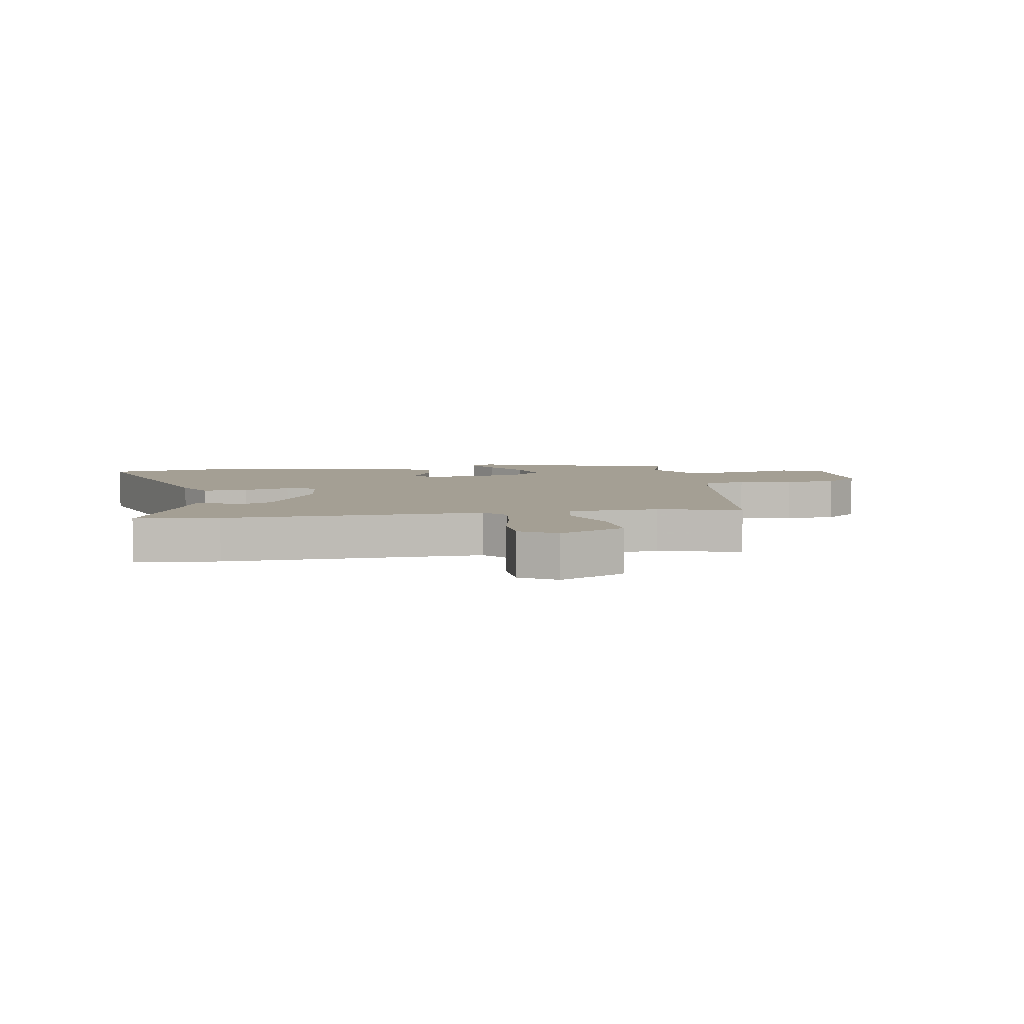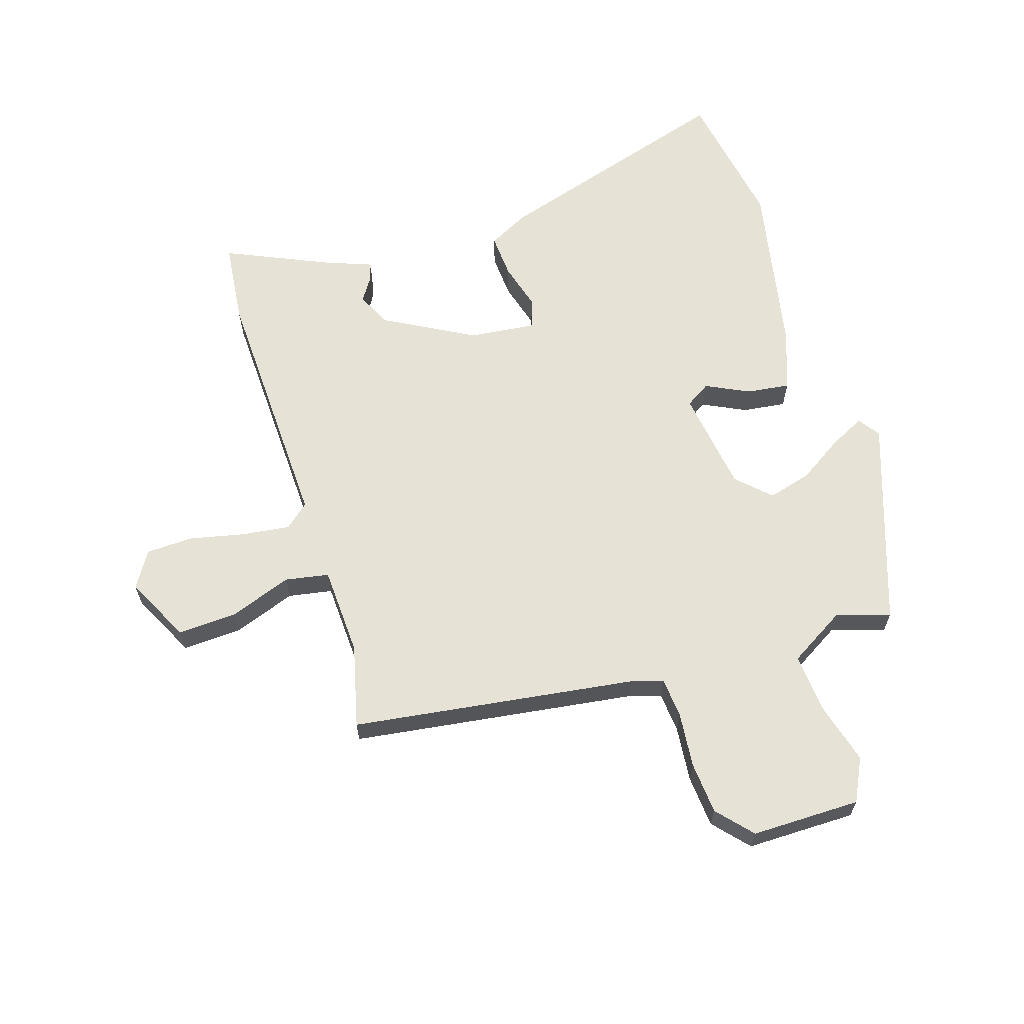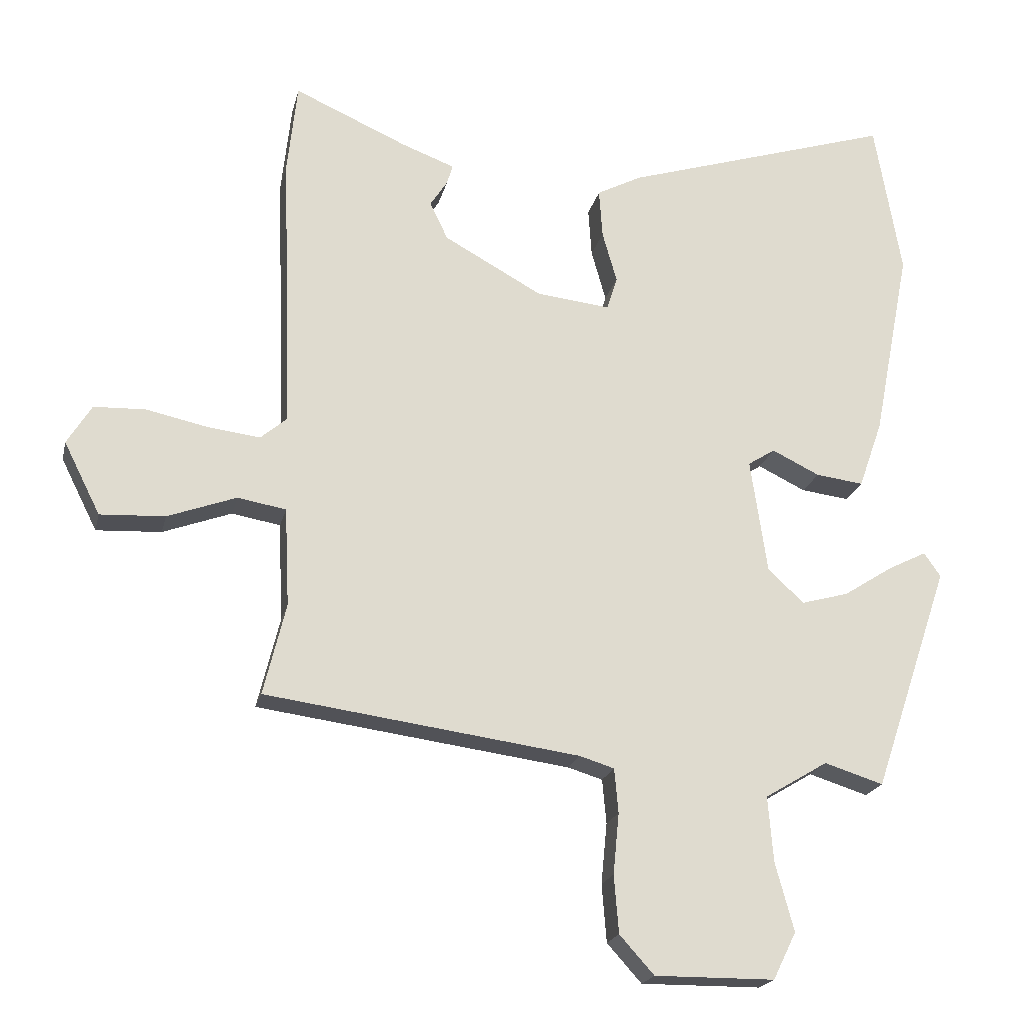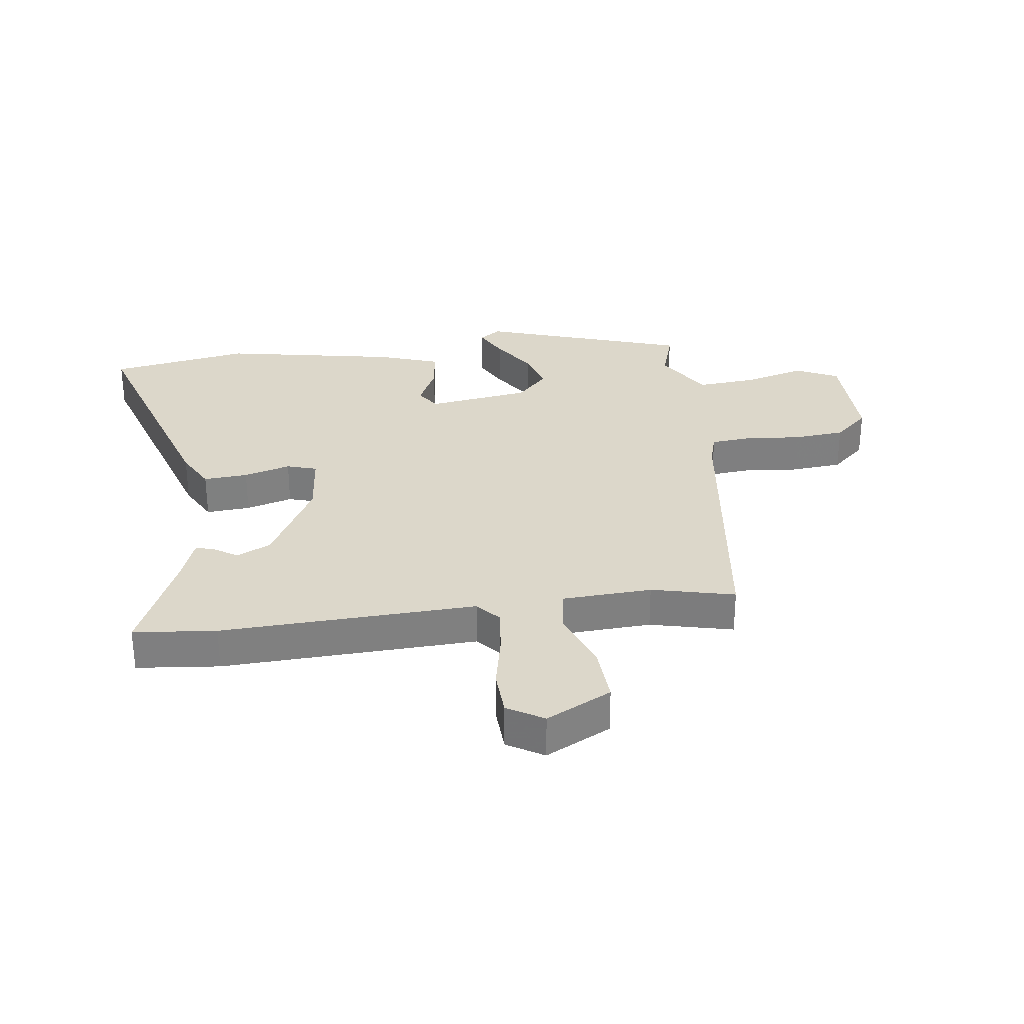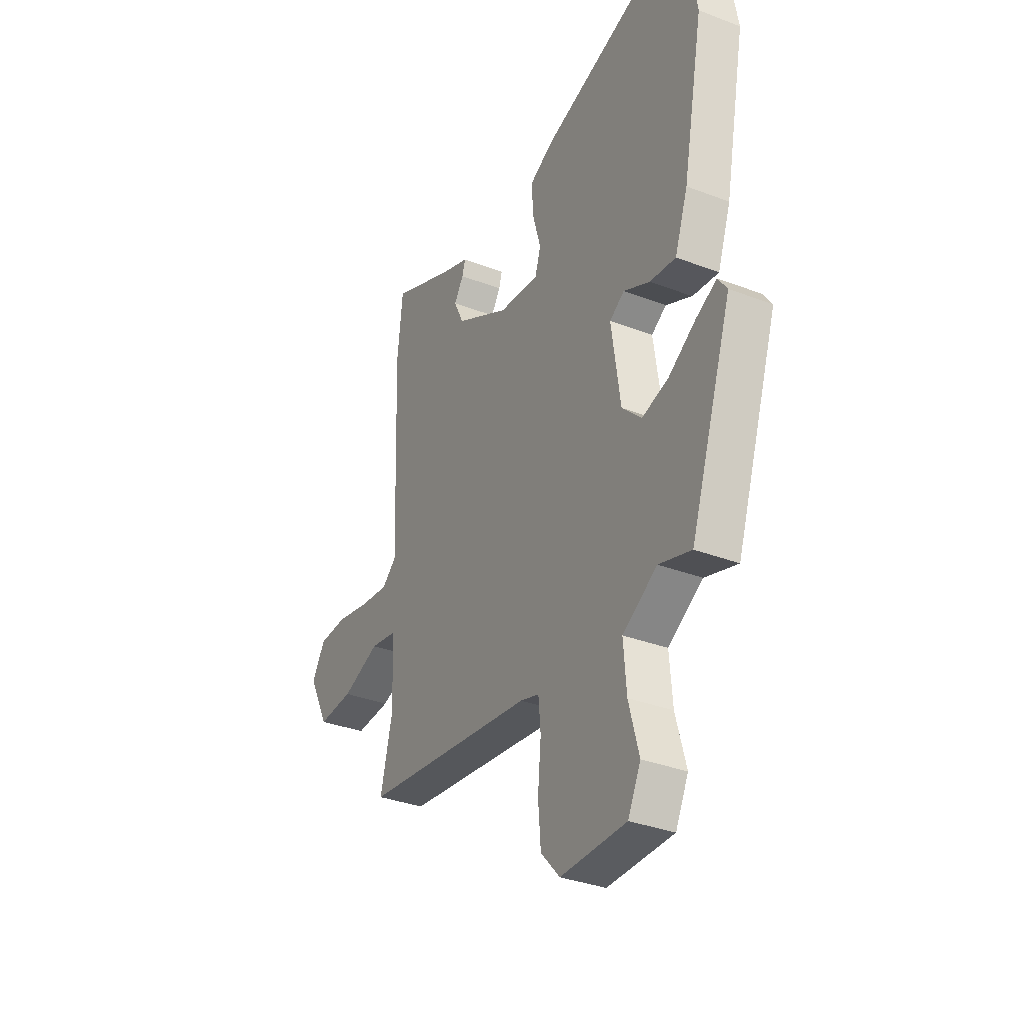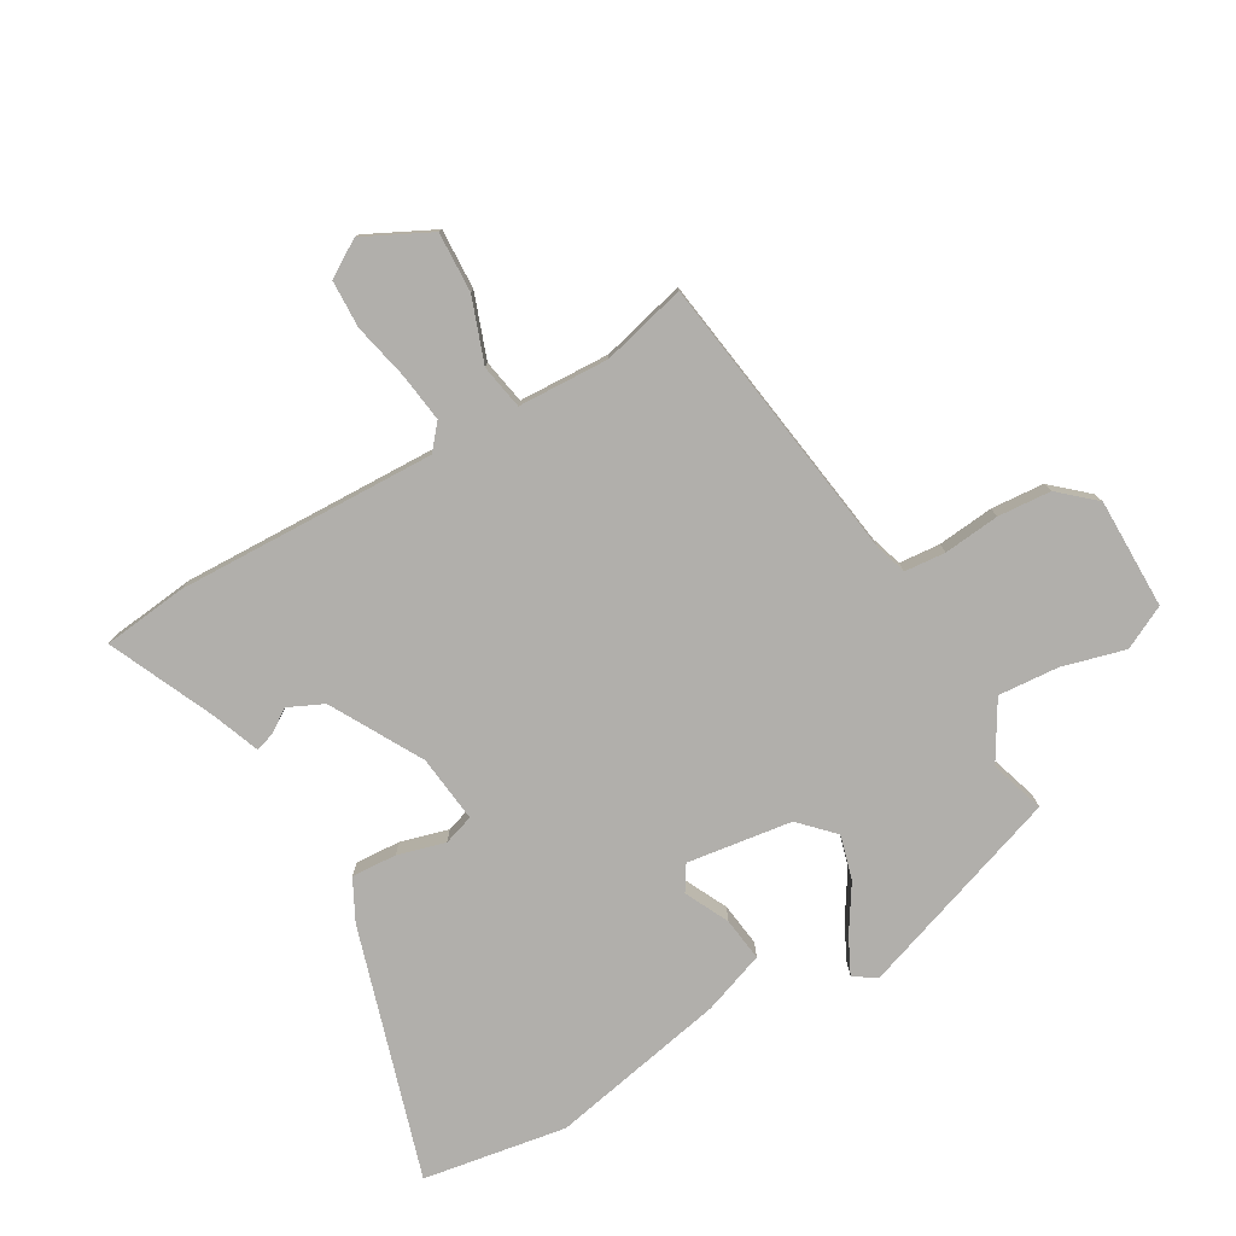
<metadata>
{"format":"obj","ext":"obj","renderer":"f3d","projection":"perspective","resolution":1024,"background":"white","views":[{"elev":5.6,"azim":80.5,"up":"+Y"},{"elev":63.6,"azim":162.6,"up":"+Y"},{"elev":-20.3,"azim":167.3,"up":"+Z"},{"elev":30.4,"azim":82.1,"up":"+Y"},{"elev":-33.9,"azim":-117.5,"up":"+Z"},{"elev":-78.2,"azim":120.3,"up":"+Y"}]}
</metadata>
<code>
v 0.49 0.07 0.593
v 0.505 0.07 0.455
v 0.49 0.07 0.029
v 0.53 0.07 -0.005
v 0.61 0.07 0.005
v 0.702 0.07 0.025
v 0.78 0.07 0.022
v 0.817 0.07 -0.038
v 0.762 0.07 -0.147
v 0.664 0.07 -0.142
v 0.56 0.07 -0.104
v 0.487 0.07 -0.117
v 0.48 0.07 -0.266
v 0.514 0.07 -0.404
v 0.039 0.07 -0.469
v -0.013 0.07 -0.485
v -0.019 0.07 -0.552
v -0.01 0.07 -0.644
v -0.017 0.07 -0.731
v -0.069 0.07 -0.789
v -0.25 0.07 -0.788
v -0.285 0.07 -0.717
v -0.257 0.07 -0.614
v -0.249 0.07 -0.515
v -0.344 0.07 -0.458
v -0.433 0.07 -0.486
v -0.549 0.07 -0.144
v -0.524 0.07 -0.108
v -0.466 0.07 -0.137
v -0.391 0.07 -0.185
v -0.319 0.07 -0.205
v -0.265 0.07 -0.153
v -0.24 0.07 0.019
v -0.281 0.07 0.045
v -0.353 0.07 0.01
v -0.425 0.07 0.001
v -0.461 0.07 0.103
v -0.518 0.07 0.395
v -0.478 0.07 0.63
v -0.069 0.07 0.503
v -0.002 0.07 0.468
v -0.007 0.07 0.394
v -0.029 0.07 0.316
v -0.013 0.07 0.266
v 0.098 0.07 0.278
v 0.247 0.07 0.36
v 0.274 0.07 0.417
v 0.248 0.07 0.457
v 0.239 0.07 0.487
v 0.319 0.07 0.517
v 0.49 0 0.593
v 0.505 0 0.455
v 0.49 0 0.029
v 0.53 0 -0.005
v 0.61 0 0.005
v 0.702 0 0.025
v 0.78 0 0.022
v 0.817 0 -0.038
v 0.762 0 -0.147
v 0.664 0 -0.142
v 0.56 0 -0.104
v 0.487 0 -0.117
v 0.48 0 -0.266
v 0.514 0 -0.404
v 0.039 0 -0.469
v -0.013 0 -0.485
v -0.019 0 -0.552
v -0.01 0 -0.644
v -0.017 0 -0.731
v -0.069 0 -0.789
v -0.25 0 -0.788
v -0.285 0 -0.717
v -0.257 0 -0.614
v -0.249 0 -0.515
v -0.344 0 -0.458
v -0.433 0 -0.486
v -0.549 0 -0.144
v -0.524 0 -0.108
v -0.466 0 -0.137
v -0.391 0 -0.185
v -0.319 0 -0.205
v -0.265 0 -0.153
v -0.24 0 0.019
v -0.281 0 0.045
v -0.353 0 0.01
v -0.425 0 0.001
v -0.461 0 0.103
v -0.518 0 0.395
v -0.478 0 0.63
v -0.069 0 0.503
v -0.002 0 0.468
v -0.007 0 0.394
v -0.029 0 0.316
v -0.013 0 0.266
v 0.098 0 0.278
v 0.247 0 0.36
v 0.274 0 0.417
v 0.248 0 0.457
v 0.239 0 0.487
v 0.319 0 0.517
f 47 48 49 50
f 47 50 1 2
f 46 47 2 3
f 45 46 3
f 44 45 3 4
f 40 41 42 43
f 38 39 40 43
f 38 43 44
f 37 38 44 4
f 34 35 36 37
f 27 28 29 30
f 25 26 27 30
f 24 25 30 31
f 20 21 22 23
f 20 23 24
f 17 18 19 20
f 16 17 20 24
f 15 16 24 31
f 13 14 15 31
f 8 9 10 11
f 8 11 12
f 5 6 7 8
f 4 5 8 12
f 34 37 4 12
f 12 13 31 32
f 12 32 33
f 12 33 34
f 100 99 98 97
f 52 51 100 97
f 53 52 97 96
f 53 96 95
f 54 53 95 94
f 93 92 91 90
f 93 90 89 88
f 94 93 88
f 54 94 88 87
f 87 86 85 84
f 80 79 78 77
f 80 77 76 75
f 81 80 75 74
f 73 72 71 70
f 74 73 70
f 70 69 68 67
f 74 70 67 66
f 81 74 66 65
f 81 65 64 63
f 61 60 59 58
f 62 61 58
f 58 57 56 55
f 62 58 55 54
f 62 54 87 84
f 82 81 63 62
f 83 82 62
f 84 83 62
f 1 51 52 2
f 2 52 53 3
f 3 53 54 4
f 4 54 55 5
f 5 55 56 6
f 6 56 57 7
f 7 57 58 8
f 8 58 59 9
f 9 59 60 10
f 10 60 61 11
f 11 61 62 12
f 12 62 63 13
f 13 63 64 14
f 14 64 65 15
f 15 65 66 16
f 16 66 67 17
f 17 67 68 18
f 18 68 69 19
f 19 69 70 20
f 20 70 71 21
f 21 71 72 22
f 22 72 73 23
f 23 73 74 24
f 24 74 75 25
f 25 75 76 26
f 26 76 77 27
f 27 77 78 28
f 28 78 79 29
f 29 79 80 30
f 30 80 81 31
f 31 81 82 32
f 32 82 83 33
f 33 83 84 34
f 34 84 85 35
f 35 85 86 36
f 36 86 87 37
f 37 87 88 38
f 38 88 89 39
f 39 89 90 40
f 40 90 91 41
f 41 91 92 42
f 42 92 93 43
f 43 93 94 44
f 44 94 95 45
f 45 95 96 46
f 46 96 97 47
f 47 97 98 48
f 48 98 99 49
f 49 99 100 50
f 50 100 51 1

</code>
